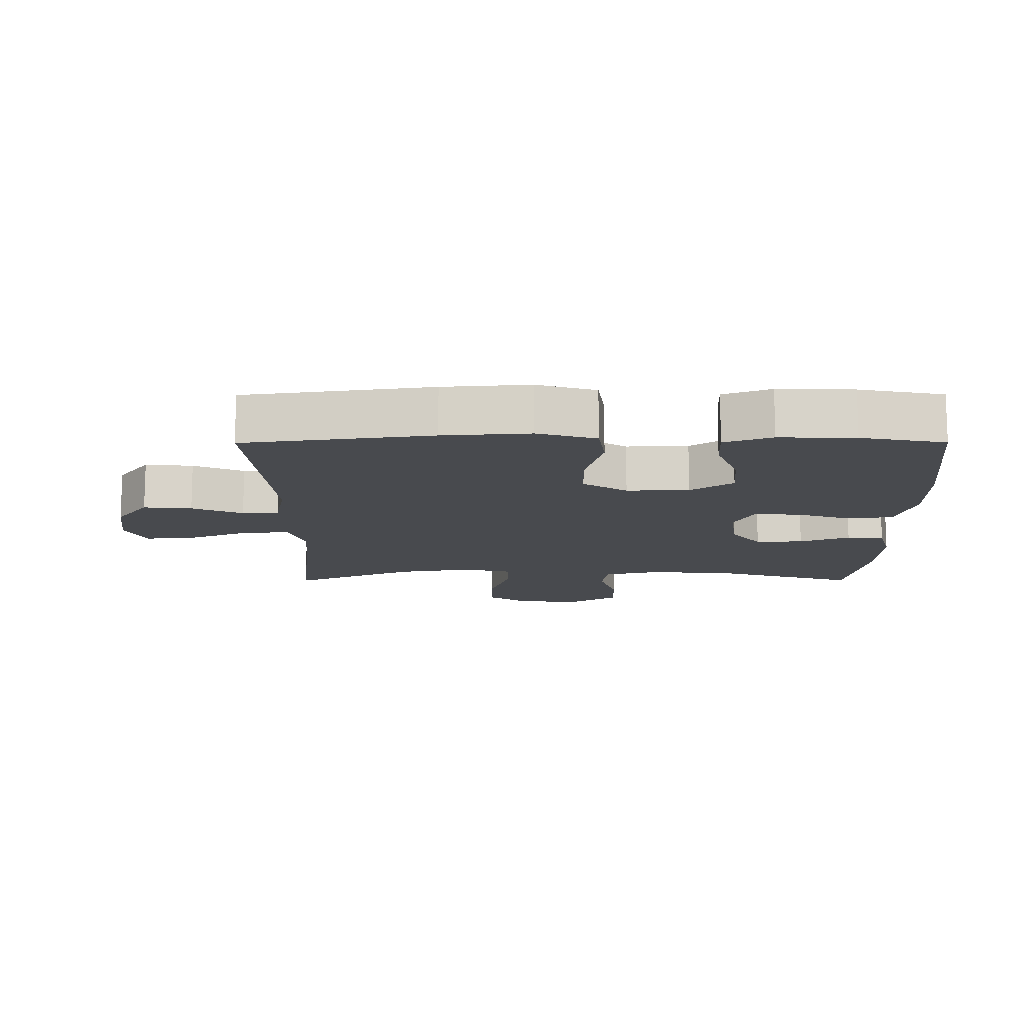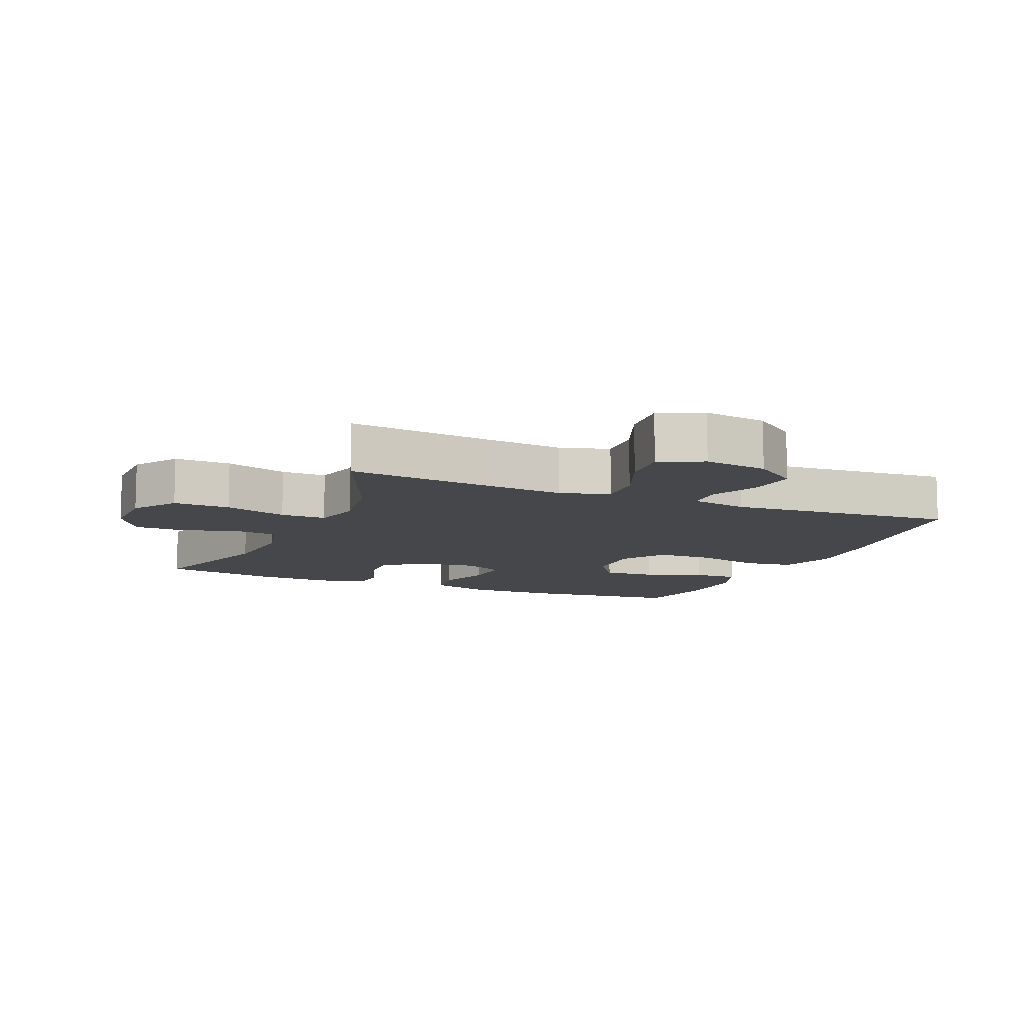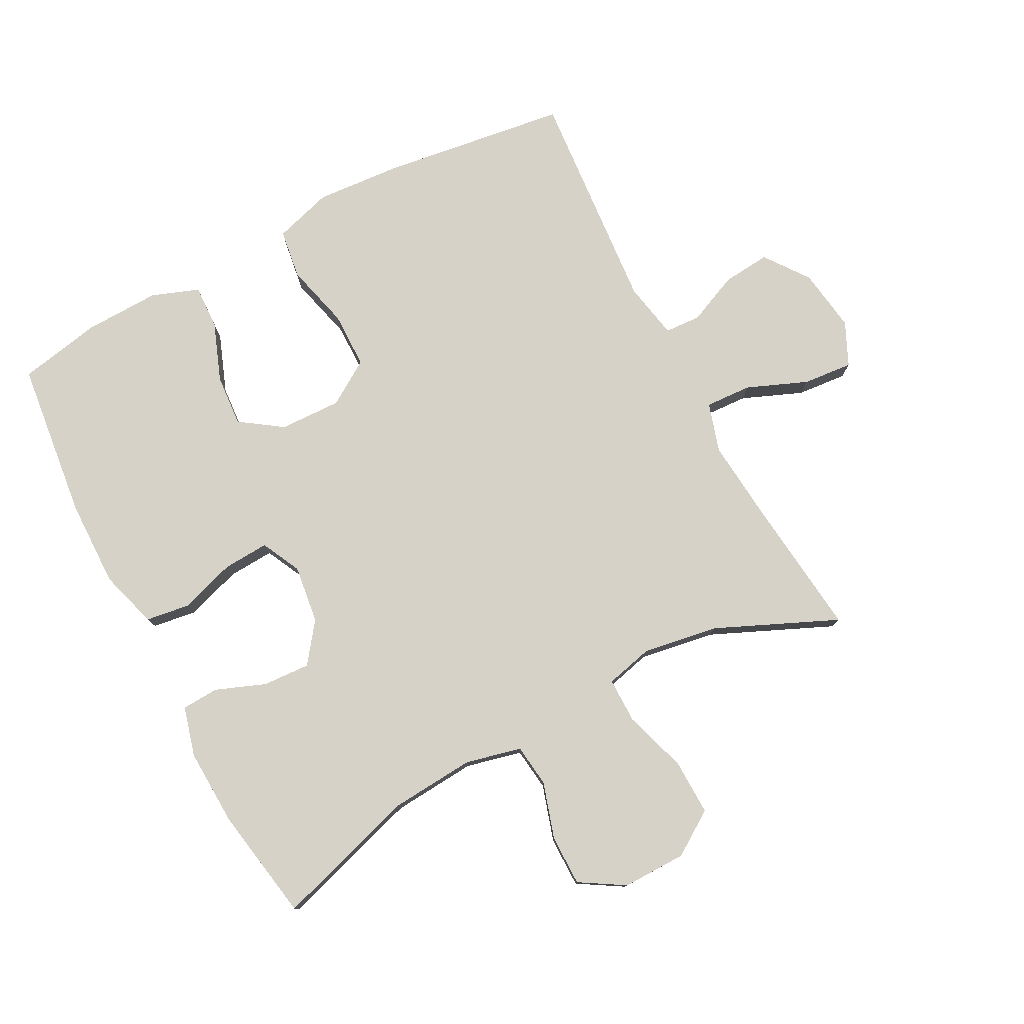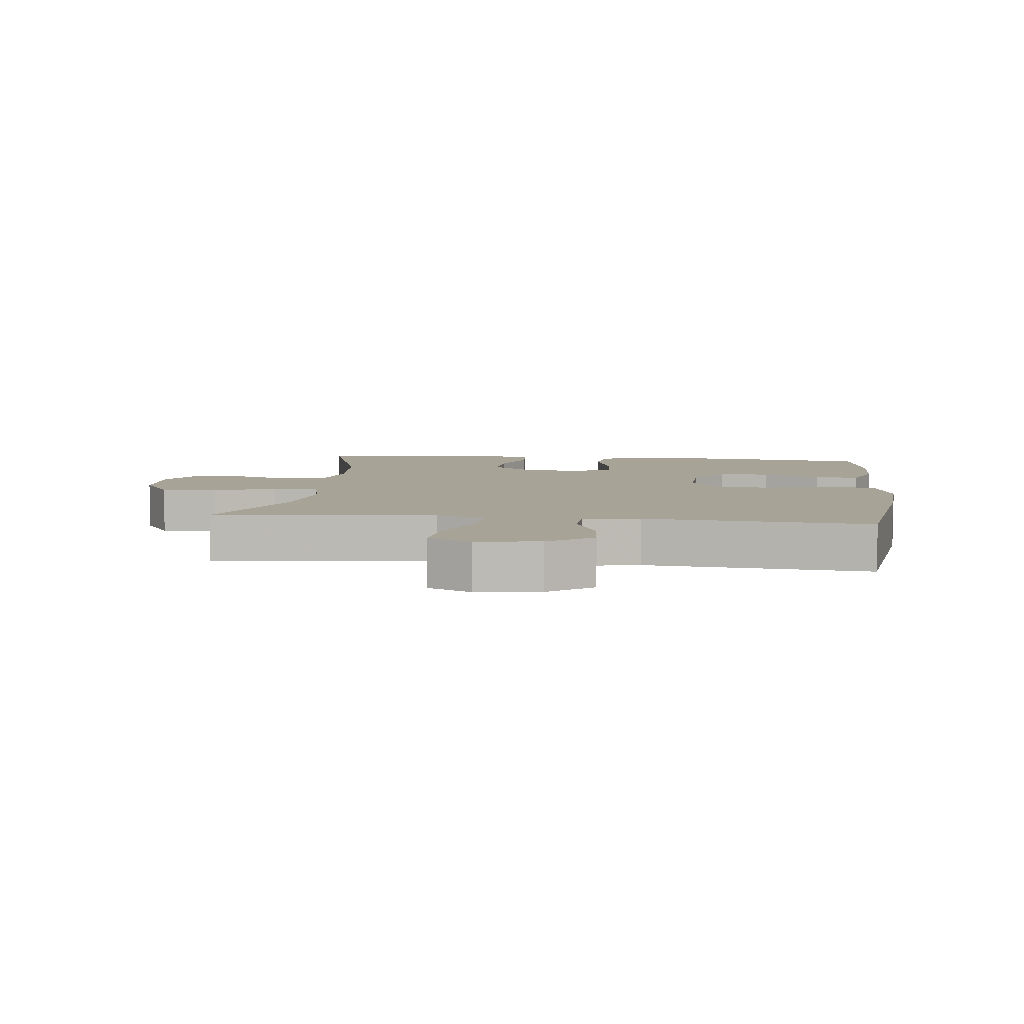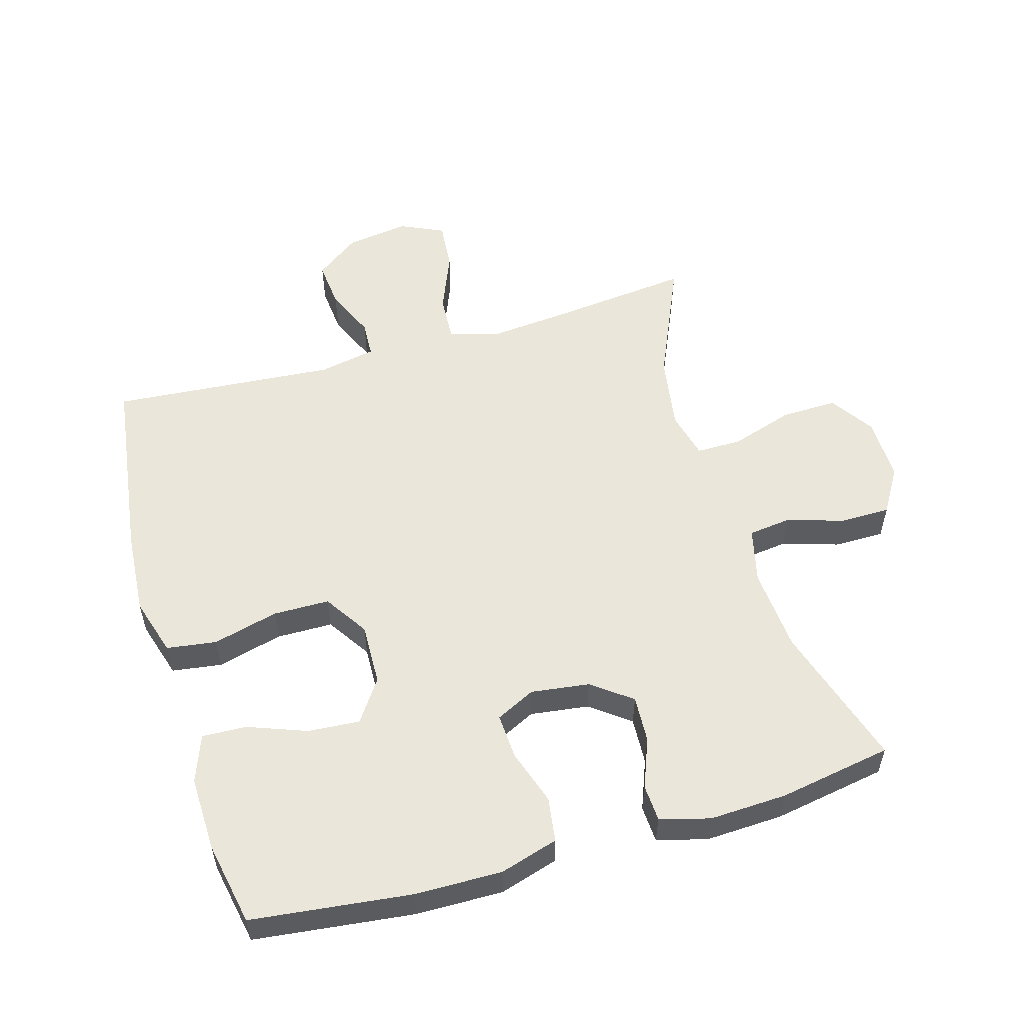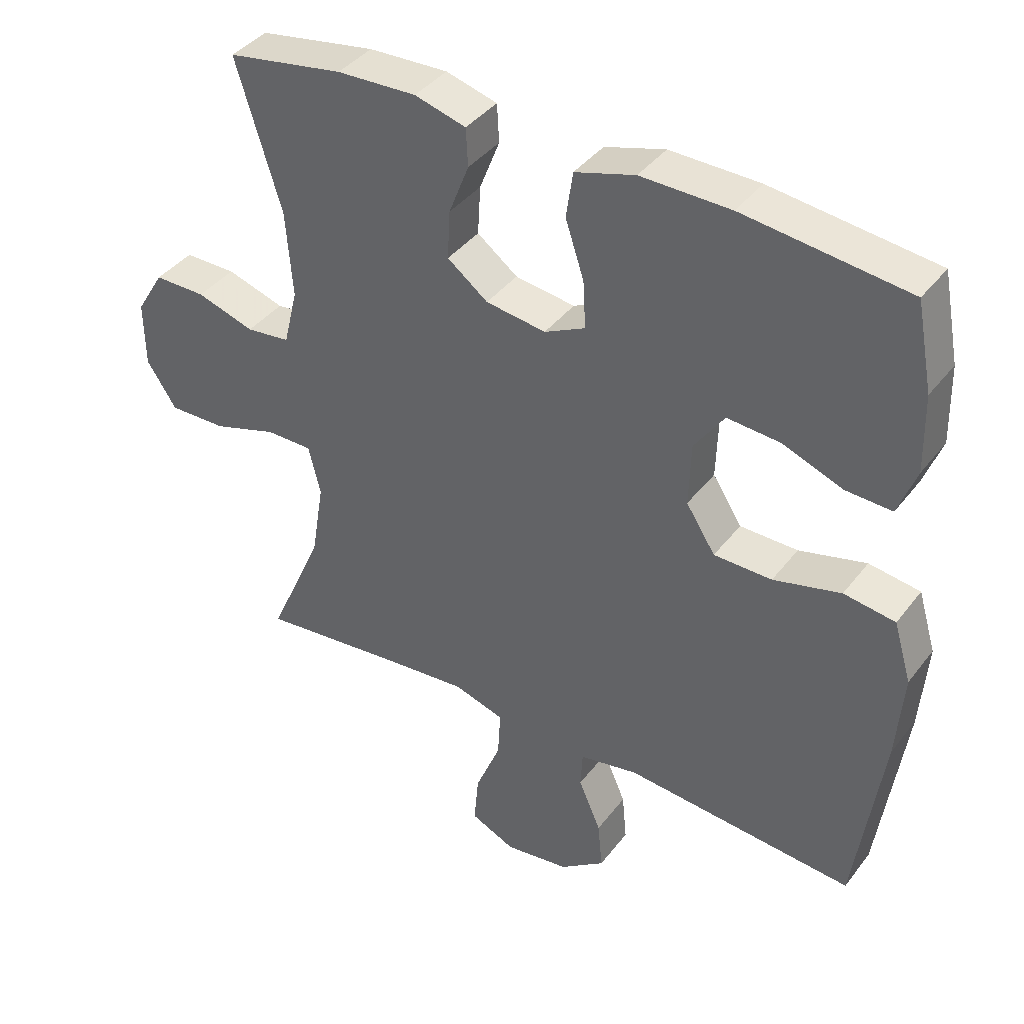
<metadata>
{"format":"obj","ext":"obj","renderer":"f3d","projection":"perspective","resolution":1024,"background":"white","views":[{"elev":-13.0,"azim":-89.8,"up":"+Y"},{"elev":-10.3,"azim":156.8,"up":"+Y"},{"elev":78.1,"azim":62.2,"up":"+Y"},{"elev":6.7,"azim":-173.4,"up":"+Y"},{"elev":54.9,"azim":-16.3,"up":"+Y"},{"elev":39.9,"azim":-146.4,"up":"+Z"}]}
</metadata>
<code>
v 0.5 0.07 -0.5
v 0.278 0.07 -0.476
v 0.157 0.07 -0.465
v 0.081 0.07 -0.488
v 0.085 0.07 -0.56
v 0.123 0.07 -0.653
v 0.13 0.07 -0.73
v 0.063 0.07 -0.761
v -0.035 0.07 -0.747
v -0.103 0.07 -0.697
v -0.096 0.07 -0.623
v -0.062 0.07 -0.545
v -0.065 0.07 -0.489
v -0.153 0.07 -0.472
v -0.5 0.07 -0.5
v -0.54 0.07 -0.213
v -0.55 0.07 -0.08
v -0.523 0.07 0.01
v -0.446 0.07 0.021
v -0.345 0.07 -0.005
v -0.258 0.07 -0.004
v -0.214 0.07 0.064
v -0.217 0.07 0.16
v -0.262 0.07 0.225
v -0.342 0.07 0.219
v -0.432 0.07 0.185
v -0.501 0.07 0.182
v -0.528 0.07 0.255
v -0.525 0.07 0.371
v -0.5 0.07 0.5
v -0.254 0.07 0.529
v -0.12 0.07 0.531
v -0.03 0.07 0.504
v -0.02 0.07 0.435
v -0.048 0.07 0.35
v -0.052 0.07 0.279
v 0.009 0.07 0.249
v 0.099 0.07 0.261
v 0.16 0.07 0.307
v 0.156 0.07 0.38
v 0.126 0.07 0.457
v 0.129 0.07 0.514
v 0.206 0.07 0.535
v 0.325 0.07 0.53
v 0.5 0.07 0.5
v 0.432 0.07 0.278
v 0.422 0.07 0.148
v 0.443 0.07 0.062
v 0.509 0.07 0.054
v 0.596 0.07 0.081
v 0.674 0.07 0.081
v 0.716 0.07 0.012
v 0.715 0.07 -0.087
v 0.67 0.07 -0.155
v 0.583 0.07 -0.153
v 0.486 0.07 -0.122
v 0.416 0.07 -0.122
v 0.398 0.07 -0.196
v 0.417 0.07 -0.312
v 0.5 0 -0.5
v 0.278 0 -0.476
v 0.157 0 -0.465
v 0.081 0 -0.488
v 0.085 0 -0.56
v 0.123 0 -0.653
v 0.13 0 -0.73
v 0.063 0 -0.761
v -0.035 0 -0.747
v -0.103 0 -0.697
v -0.096 0 -0.623
v -0.062 0 -0.545
v -0.065 0 -0.489
v -0.153 0 -0.472
v -0.5 0 -0.5
v -0.54 0 -0.213
v -0.55 0 -0.08
v -0.523 0 0.01
v -0.446 0 0.021
v -0.345 0 -0.005
v -0.258 0 -0.004
v -0.214 0 0.064
v -0.217 0 0.16
v -0.262 0 0.225
v -0.342 0 0.219
v -0.432 0 0.185
v -0.501 0 0.182
v -0.528 0 0.255
v -0.525 0 0.371
v -0.5 0 0.5
v -0.254 0 0.529
v -0.12 0 0.531
v -0.03 0 0.504
v -0.02 0 0.435
v -0.048 0 0.35
v -0.052 0 0.279
v 0.009 0 0.249
v 0.099 0 0.261
v 0.16 0 0.307
v 0.156 0 0.38
v 0.126 0 0.457
v 0.129 0 0.514
v 0.206 0 0.535
v 0.325 0 0.53
v 0.5 0 0.5
v 0.432 0 0.278
v 0.422 0 0.148
v 0.443 0 0.062
v 0.509 0 0.054
v 0.596 0 0.081
v 0.674 0 0.081
v 0.716 0 0.012
v 0.715 0 -0.087
v 0.67 0 -0.155
v 0.583 0 -0.153
v 0.486 0 -0.122
v 0.416 0 -0.122
v 0.398 0 -0.196
v 0.417 0 -0.312
f 54 55 56
f 53 54 56
f 52 53 56
f 51 52 56
f 50 51 56
f 49 50 56
f 48 49 56 57
f 47 48 57 58
f 44 45 46
f 43 44 46
f 42 43 46
f 41 42 46
f 40 41 46
f 39 40 46 47
f 38 39 47 58
f 33 34 35
f 32 33 35
f 31 32 35
f 30 31 35
f 29 30 35
f 28 29 35
f 27 28 35
f 26 27 35
f 25 26 35
f 24 25 35 36
f 23 24 36 37
f 18 19 20
f 17 18 20
f 16 17 20
f 15 16 20
f 14 15 20
f 13 14 20 21
f 10 11 12
f 9 10 12
f 8 9 12
f 7 8 12
f 6 7 12
f 5 6 12
f 4 5 12 13
f 13 21 22
f 4 13 22
f 3 4 22
f 59 1 2
f 38 58 59
f 37 38 59
f 23 37 59
f 22 23 59
f 3 22 59
f 2 3 59
f 115 114 113
f 115 113 112
f 115 112 111
f 115 111 110
f 115 110 109
f 115 109 108
f 116 115 108 107
f 117 116 107 106
f 105 104 103
f 105 103 102
f 105 102 101
f 105 101 100
f 105 100 99
f 106 105 99 98
f 117 106 98 97
f 94 93 92
f 94 92 91
f 94 91 90
f 94 90 89
f 94 89 88
f 94 88 87
f 94 87 86
f 94 86 85
f 94 85 84
f 95 94 84 83
f 96 95 83 82
f 79 78 77
f 79 77 76
f 79 76 75
f 79 75 74
f 79 74 73
f 80 79 73 72
f 71 70 69
f 71 69 68
f 71 68 67
f 71 67 66
f 71 66 65
f 71 65 64
f 72 71 64 63
f 81 80 72
f 81 72 63
f 81 63 62
f 61 60 118
f 118 117 97
f 118 97 96
f 118 96 82
f 118 82 81
f 118 81 62
f 118 62 61
f 1 60 61 2
f 2 61 62 3
f 3 62 63 4
f 4 63 64 5
f 5 64 65 6
f 6 65 66 7
f 7 66 67 8
f 8 67 68 9
f 9 68 69 10
f 10 69 70 11
f 11 70 71 12
f 12 71 72 13
f 13 72 73 14
f 14 73 74 15
f 15 74 75 16
f 16 75 76 17
f 17 76 77 18
f 18 77 78 19
f 19 78 79 20
f 20 79 80 21
f 21 80 81 22
f 22 81 82 23
f 23 82 83 24
f 24 83 84 25
f 25 84 85 26
f 26 85 86 27
f 27 86 87 28
f 28 87 88 29
f 29 88 89 30
f 30 89 90 31
f 31 90 91 32
f 32 91 92 33
f 33 92 93 34
f 34 93 94 35
f 35 94 95 36
f 36 95 96 37
f 37 96 97 38
f 38 97 98 39
f 39 98 99 40
f 40 99 100 41
f 41 100 101 42
f 42 101 102 43
f 43 102 103 44
f 44 103 104 45
f 45 104 105 46
f 46 105 106 47
f 47 106 107 48
f 48 107 108 49
f 49 108 109 50
f 50 109 110 51
f 51 110 111 52
f 52 111 112 53
f 53 112 113 54
f 54 113 114 55
f 55 114 115 56
f 56 115 116 57
f 57 116 117 58
f 58 117 118 59
f 59 118 60 1

</code>
